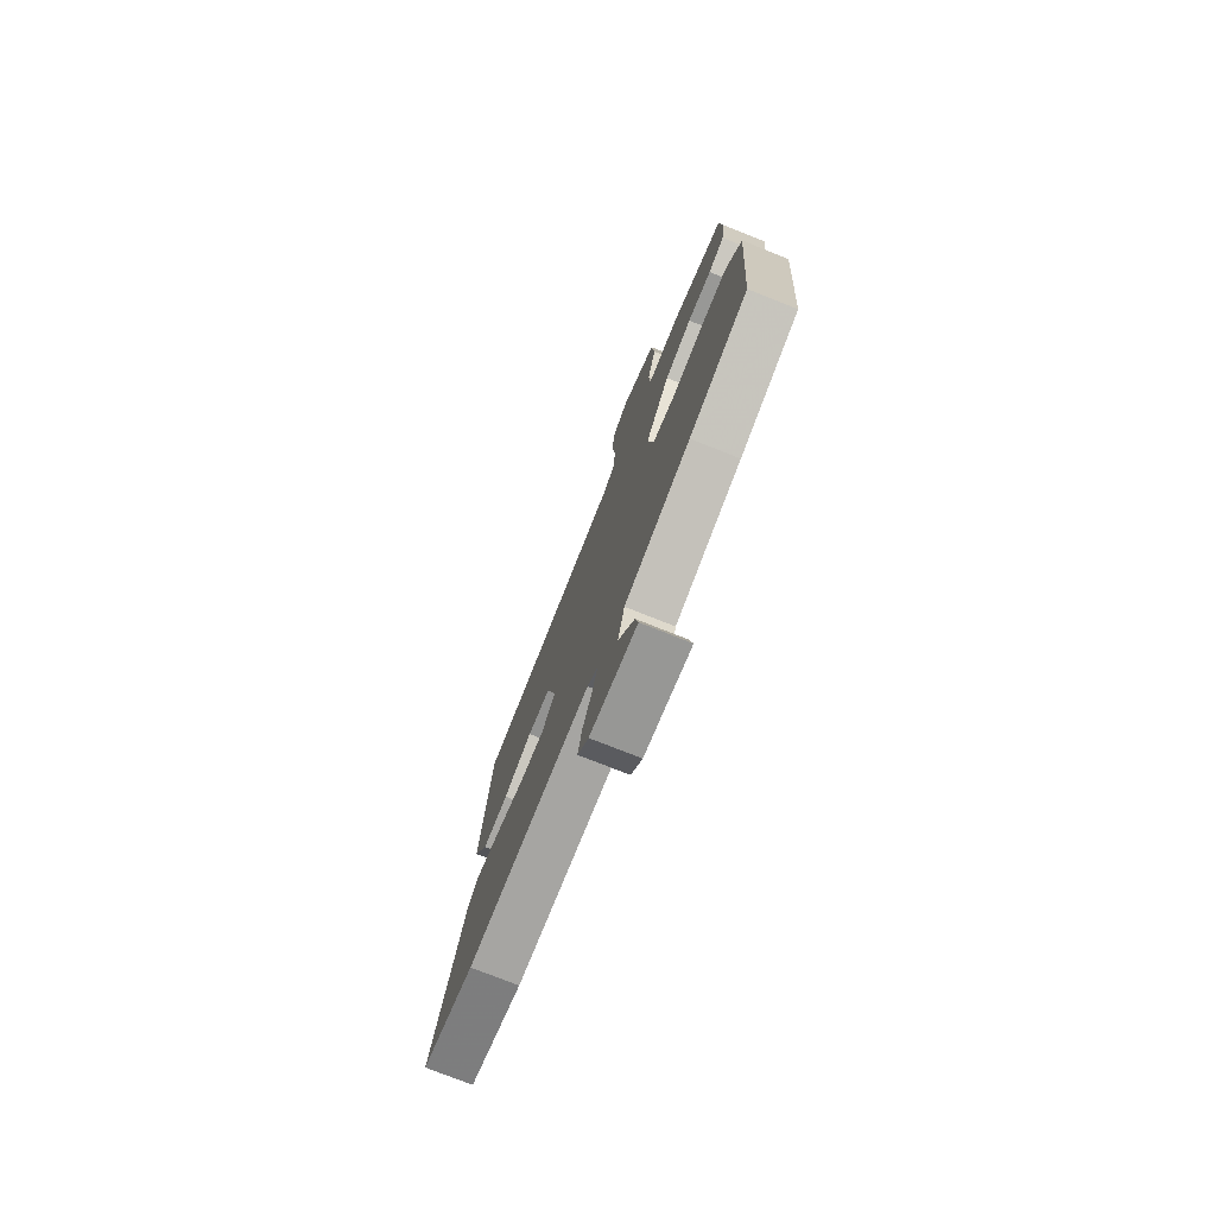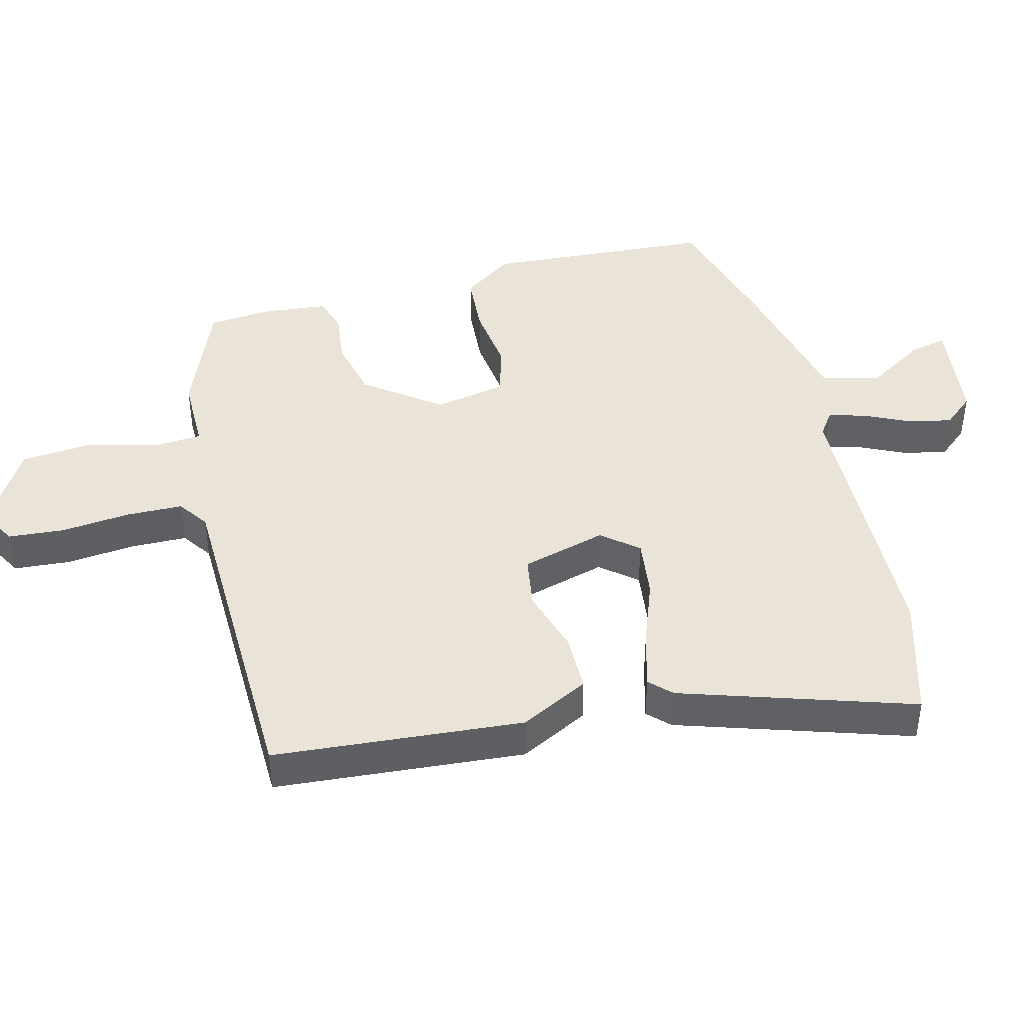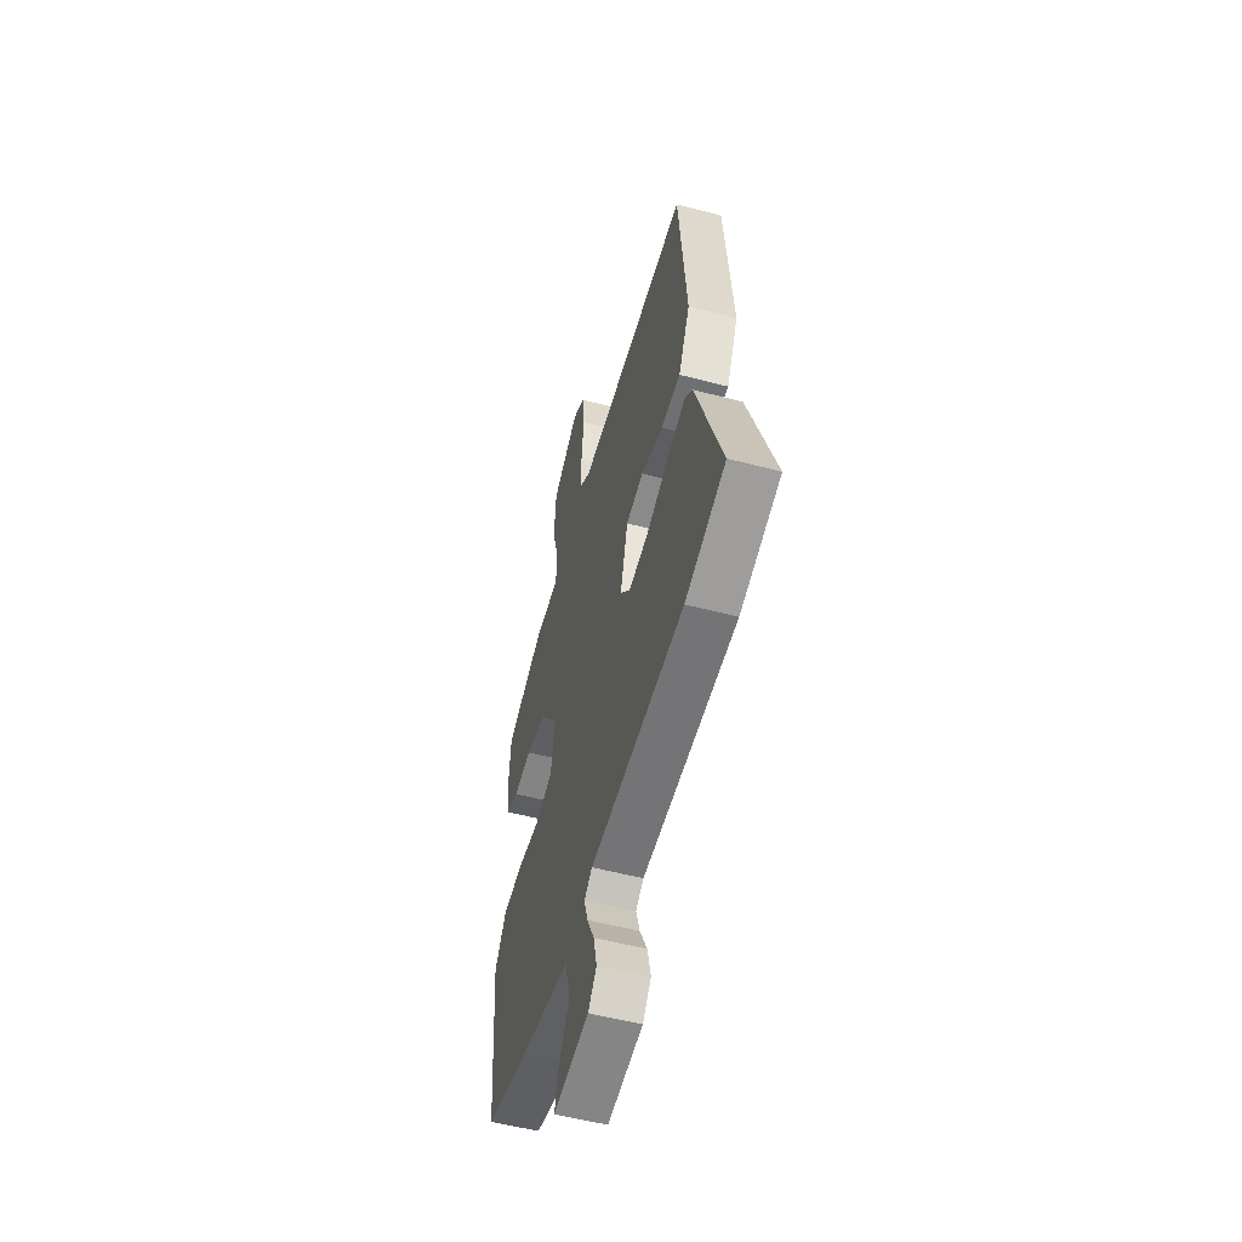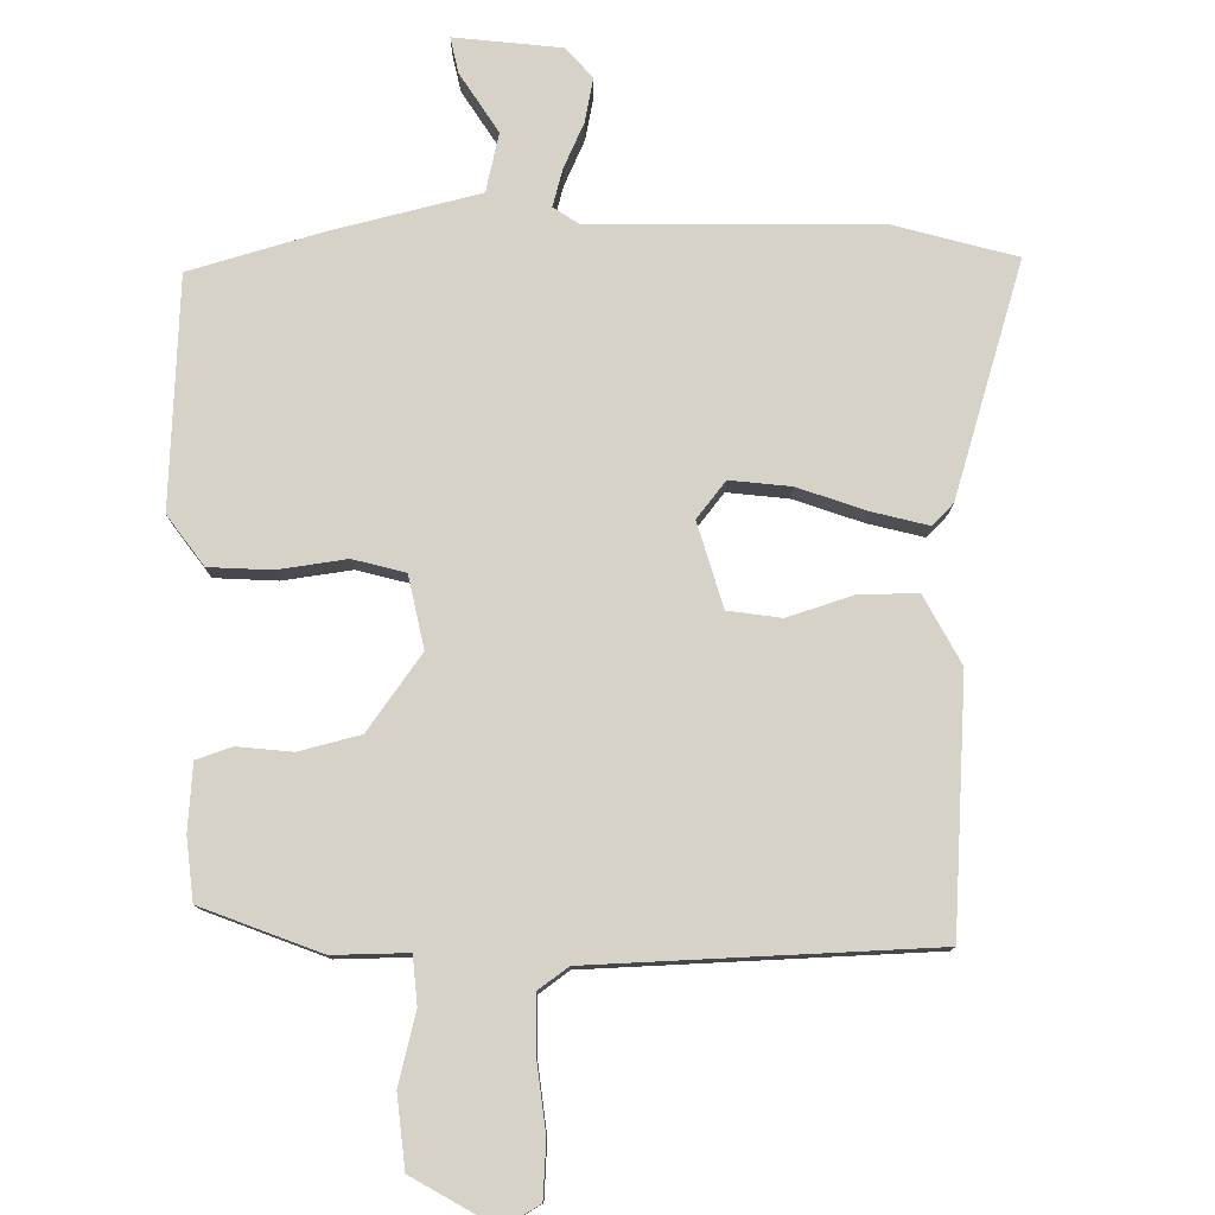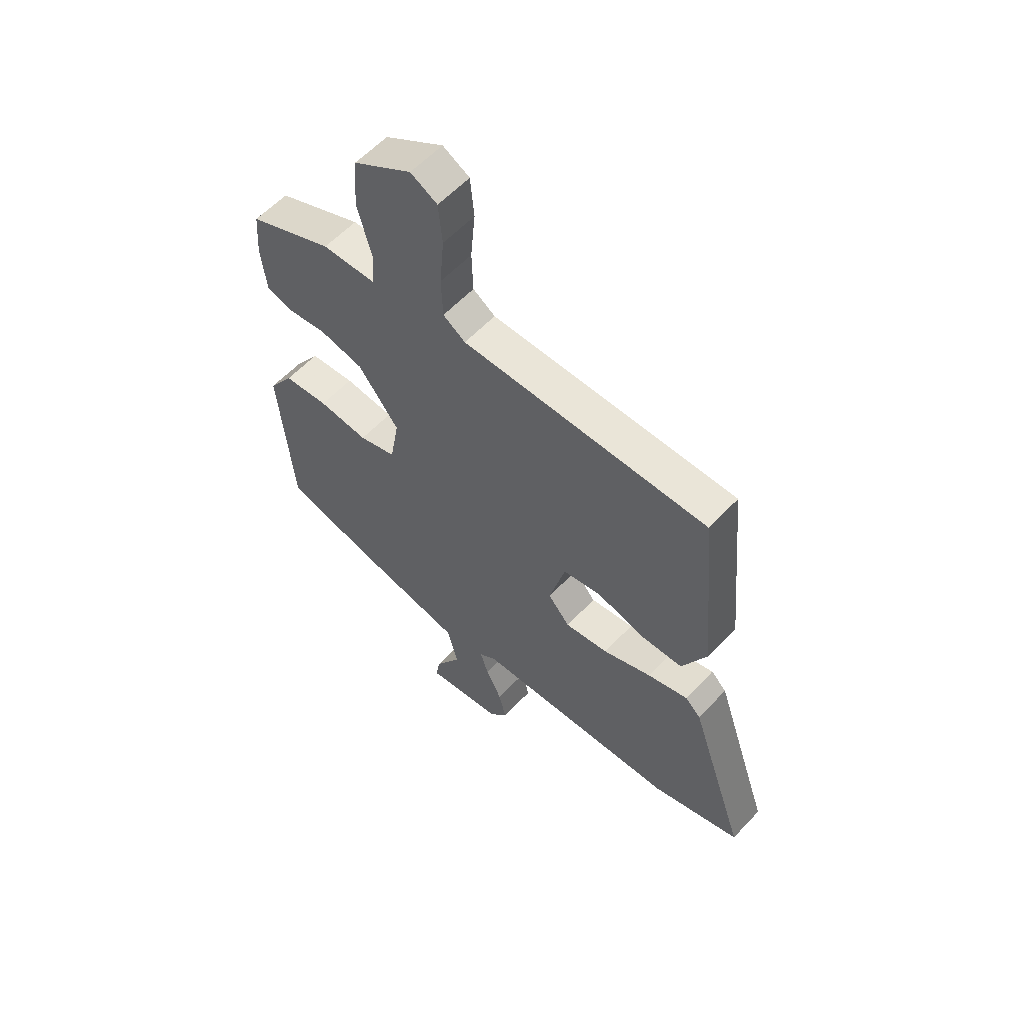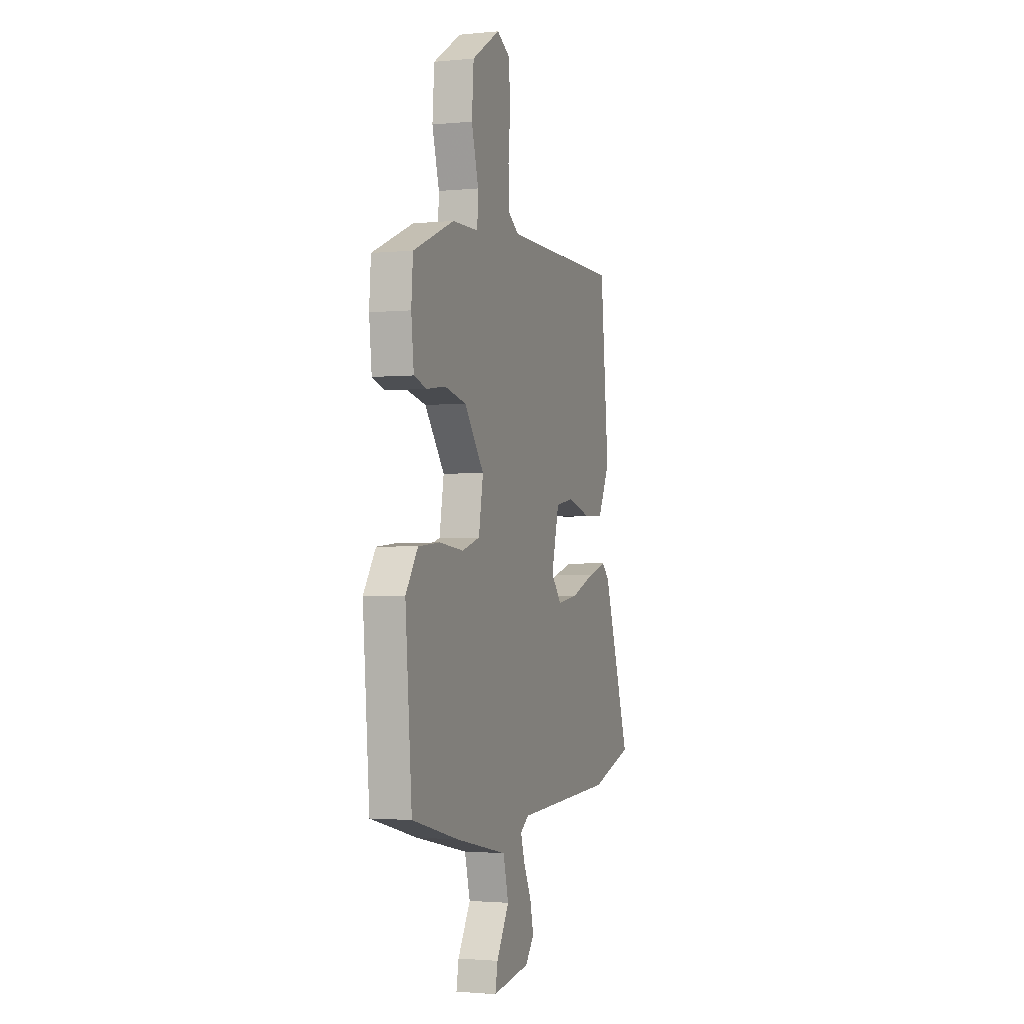
<metadata>
{"format":"obj","ext":"obj","renderer":"f3d","projection":"perspective","resolution":1024,"background":"white","views":[{"elev":-76.1,"azim":-111.7,"up":"+Z"},{"elev":43.1,"azim":74.7,"up":"+Y"},{"elev":-53.7,"azim":74.3,"up":"+Z"},{"elev":78.5,"azim":-2.5,"up":"+Y"},{"elev":58.6,"azim":42.6,"up":"+Z"},{"elev":-2.1,"azim":-70.8,"up":"+Z"}]}
</metadata>
<code>
v 0.505 0.07 0.49
v 0.541 0.07 0.118
v 0.49 0.07 0.015
v 0.402 0.07 0.013
v 0.304 0.07 0.041
v 0.225 0.07 0.027
v 0.192 0.07 -0.1
v 0.237 0.07 -0.153
v 0.327 0.07 -0.14
v 0.428 0.07 -0.101
v 0.511 0.07 -0.077
v 0.543 0.07 -0.108
v 0.66 0.07 -0.451
v 0.478 0.07 -0.507
v 0.052 0.07 -0.526
v 0.016 0.07 -0.552
v 0.033 0.07 -0.607
v 0.066 0.07 -0.674
v 0.081 0.07 -0.739
v 0.043 0.07 -0.785
v -0.117 0.07 -0.808
v -0.107 0.07 -0.754
v -0.053 0.07 -0.664
v -0.076 0.07 -0.577
v -0.299 0.07 -0.53
v -0.496 0.07 -0.48
v -0.524 0.07 -0.139
v -0.472 0.07 -0.063
v -0.379 0.07 -0.055
v -0.276 0.07 -0.066
v -0.199 0.07 -0.043
v -0.18 0.07 0.065
v -0.264 0.07 0.174
v -0.356 0.07 0.194
v -0.437 0.07 0.183
v -0.491 0.07 0.199
v -0.502 0.07 0.298
v -0.495 0.07 0.391
v -0.32 0.07 0.465
v -0.208 0.07 0.467
v -0.204 0.07 0.538
v -0.234 0.07 0.644
v -0.226 0.07 0.751
v -0.105 0.07 0.826
v -0.05 0.07 0.796
v -0.042 0.07 0.712
v -0.051 0.07 0.609
v -0.048 0.07 0.524
v -0.002 0.07 0.493
v 0.505 0 0.49
v 0.541 0 0.118
v 0.49 0 0.015
v 0.402 0 0.013
v 0.304 0 0.041
v 0.225 0 0.027
v 0.192 0 -0.1
v 0.237 0 -0.153
v 0.327 0 -0.14
v 0.428 0 -0.101
v 0.511 0 -0.077
v 0.543 0 -0.108
v 0.66 0 -0.451
v 0.478 0 -0.507
v 0.052 0 -0.526
v 0.016 0 -0.552
v 0.033 0 -0.607
v 0.066 0 -0.674
v 0.081 0 -0.739
v 0.043 0 -0.785
v -0.117 0 -0.808
v -0.107 0 -0.754
v -0.053 0 -0.664
v -0.076 0 -0.577
v -0.299 0 -0.53
v -0.496 0 -0.48
v -0.524 0 -0.139
v -0.472 0 -0.063
v -0.379 0 -0.055
v -0.276 0 -0.066
v -0.199 0 -0.043
v -0.18 0 0.065
v -0.264 0 0.174
v -0.356 0 0.194
v -0.437 0 0.183
v -0.491 0 0.199
v -0.502 0 0.298
v -0.495 0 0.391
v -0.32 0 0.465
v -0.208 0 0.467
v -0.204 0 0.538
v -0.234 0 0.644
v -0.226 0 0.751
v -0.105 0 0.826
v -0.05 0 0.796
v -0.042 0 0.712
v -0.051 0 0.609
v -0.048 0 0.524
v -0.002 0 0.493
f 44 45 46 47
f 44 47 48
f 41 42 43 44
f 40 41 44 48
f 37 38 39 40
f 37 40 48 49
f 34 35 36 37
f 33 34 37 49
f 27 28 29 30
f 25 26 27 30
f 24 25 30 31
f 23 24 31 32
f 21 22 23
f 20 21 23
f 17 18 19 20
f 16 17 20 23
f 12 13 14 15
f 12 15 16
f 9 10 11 12
f 9 12 16
f 8 9 16
f 7 8 16 23
f 2 3 4 5
f 2 5 6
f 1 2 6
f 32 33 49 1
f 6 7 23 32
f 1 6 32
f 96 95 94 93
f 97 96 93
f 93 92 91 90
f 97 93 90 89
f 89 88 87 86
f 98 97 89 86
f 86 85 84 83
f 98 86 83 82
f 79 78 77 76
f 79 76 75 74
f 80 79 74 73
f 81 80 73 72
f 72 71 70
f 72 70 69
f 69 68 67 66
f 72 69 66 65
f 64 63 62 61
f 65 64 61
f 61 60 59 58
f 65 61 58
f 65 58 57
f 72 65 57 56
f 54 53 52 51
f 55 54 51
f 55 51 50
f 50 98 82 81
f 81 72 56 55
f 81 55 50
f 1 50 51 2
f 2 51 52 3
f 3 52 53 4
f 4 53 54 5
f 5 54 55 6
f 6 55 56 7
f 7 56 57 8
f 8 57 58 9
f 9 58 59 10
f 10 59 60 11
f 11 60 61 12
f 12 61 62 13
f 13 62 63 14
f 14 63 64 15
f 15 64 65 16
f 16 65 66 17
f 17 66 67 18
f 18 67 68 19
f 19 68 69 20
f 20 69 70 21
f 21 70 71 22
f 22 71 72 23
f 23 72 73 24
f 24 73 74 25
f 25 74 75 26
f 26 75 76 27
f 27 76 77 28
f 28 77 78 29
f 29 78 79 30
f 30 79 80 31
f 31 80 81 32
f 32 81 82 33
f 33 82 83 34
f 34 83 84 35
f 35 84 85 36
f 36 85 86 37
f 37 86 87 38
f 38 87 88 39
f 39 88 89 40
f 40 89 90 41
f 41 90 91 42
f 42 91 92 43
f 43 92 93 44
f 44 93 94 45
f 45 94 95 46
f 46 95 96 47
f 47 96 97 48
f 48 97 98 49
f 49 98 50 1

</code>
